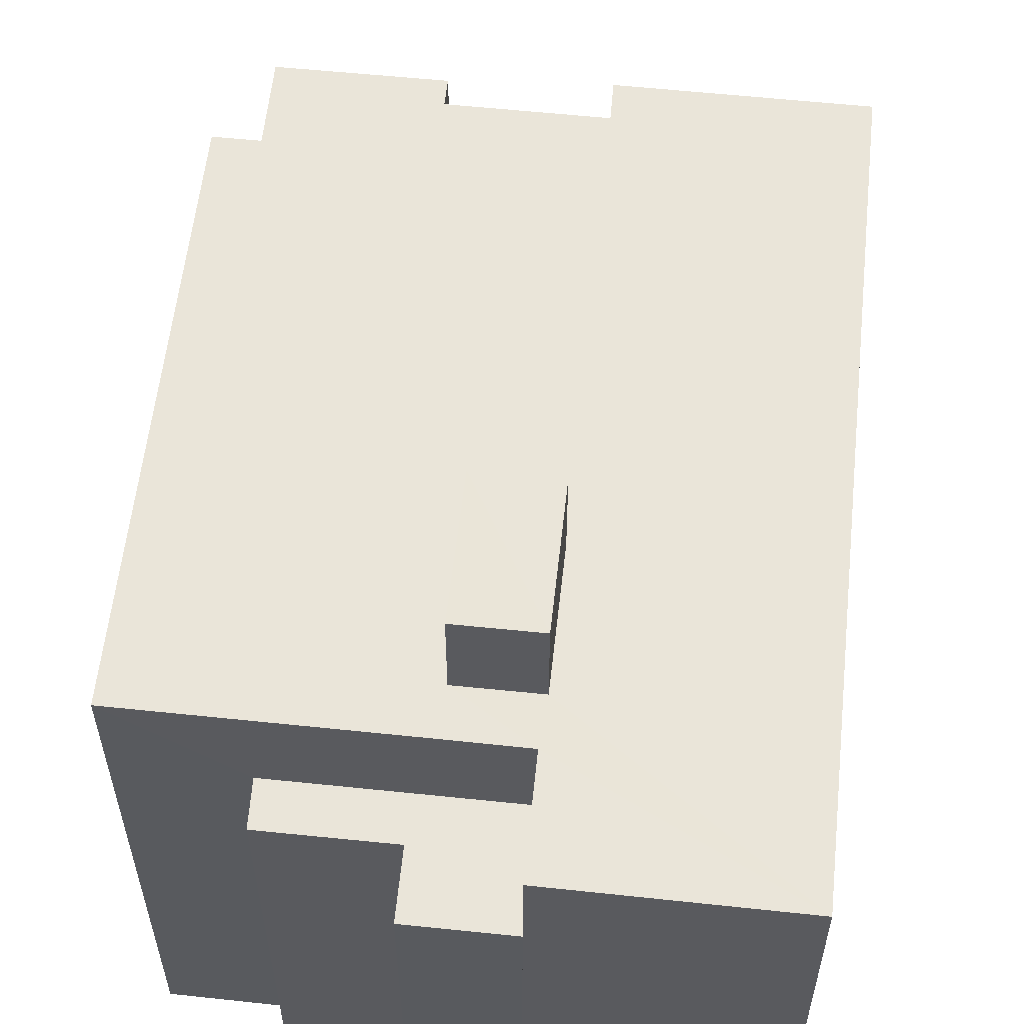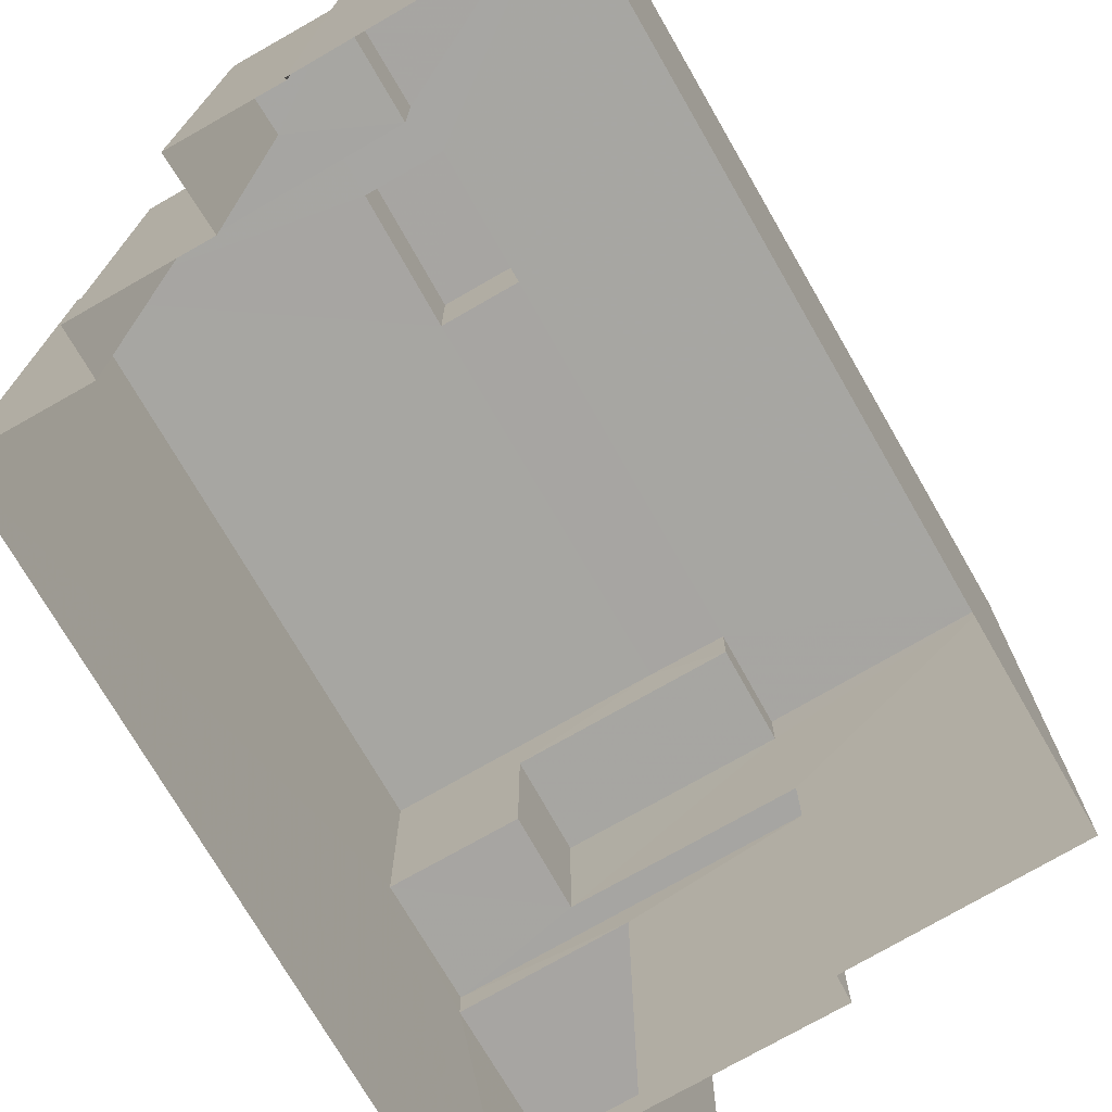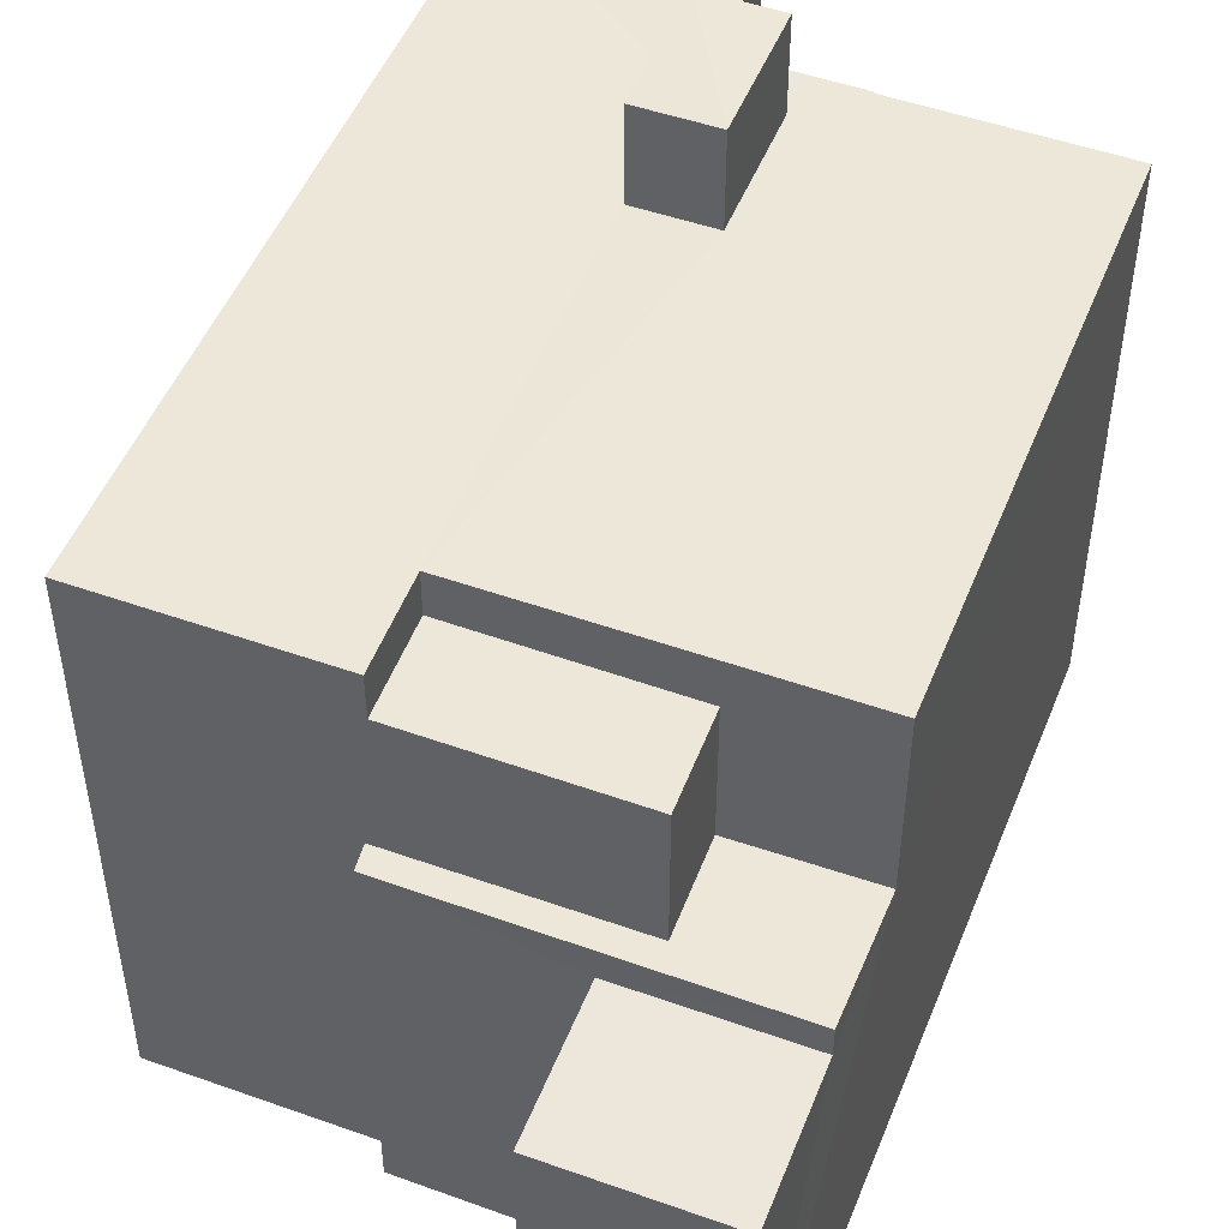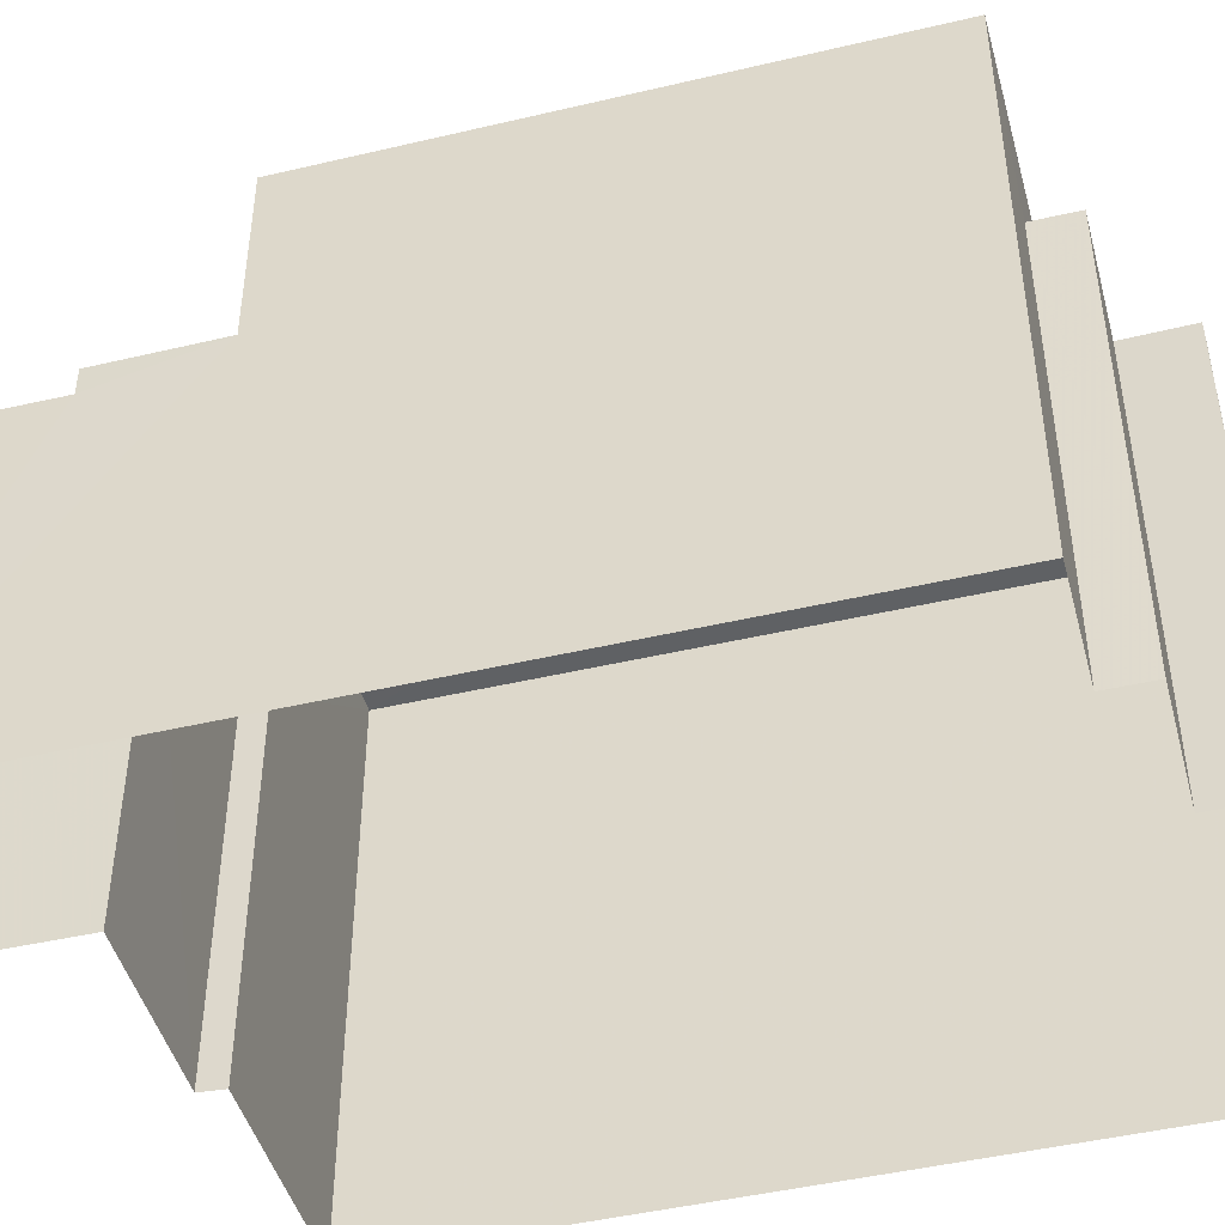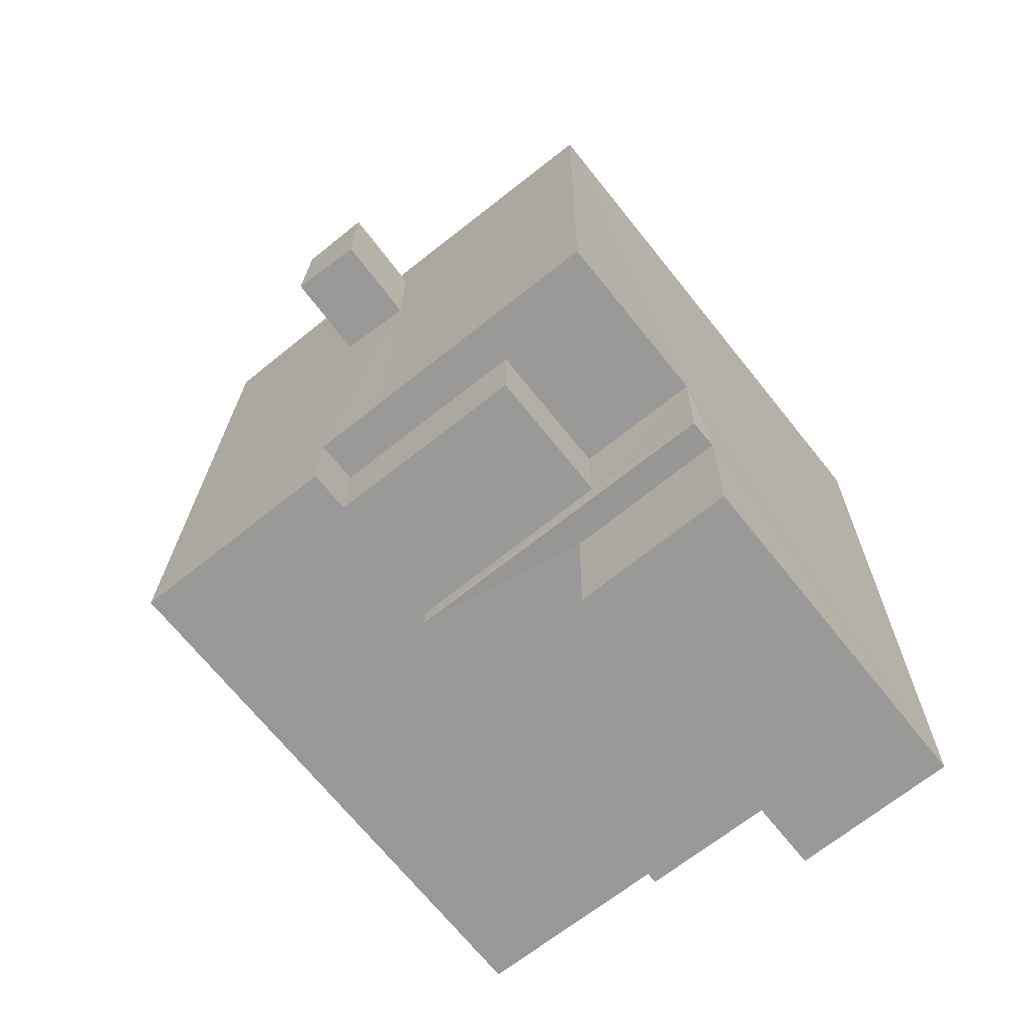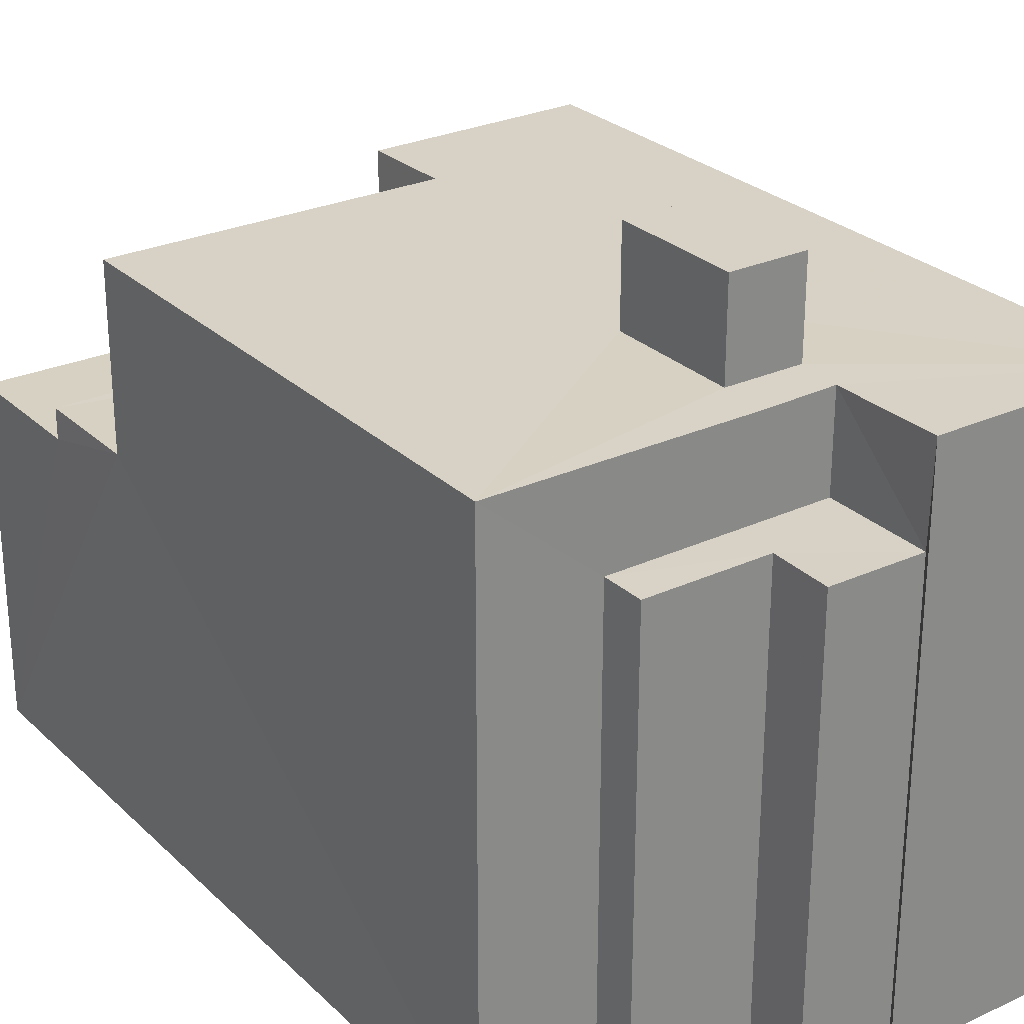
<metadata>
{"format":"obj","ext":"obj","renderer":"f3d","projection":"perspective","resolution":1024,"background":"white","views":[{"elev":58.4,"azim":-174.7,"up":"+Z"},{"elev":-74.0,"azim":-150.9,"up":"+Z"},{"elev":49.9,"azim":20.5,"up":"+Z"},{"elev":-46.5,"azim":104.1,"up":"+Z"},{"elev":-69.5,"azim":38.6,"up":"+Y"},{"elev":27.2,"azim":143.7,"up":"+Z"}]}
</metadata>
<code>
v -3.726e+05 -1.053e+05 23.84
v -3.726e+05 -1.054e+05 23.84
v -3.726e+05 -1.053e+05 23.84
v -3.726e+05 -1.053e+05 23.84
v -3.726e+05 -1.053e+05 23.84
v -3.725e+05 -1.054e+05 23.84
v -3.726e+05 -1.054e+05 23.84
v -3.726e+05 -1.054e+05 23.84
v -3.726e+05 -1.054e+05 23.84
v -3.726e+05 -1.054e+05 23.84
v -3.725e+05 -1.053e+05 23.84
v -3.726e+05 -1.053e+05 23.84
v -3.725e+05 -1.053e+05 23.84
v -3.725e+05 -1.053e+05 23.84
v -3.726e+05 -1.054e+05 31.3
v -3.725e+05 -1.054e+05 31.3
v -3.725e+05 -1.054e+05 31.3
v -3.726e+05 -1.054e+05 31.3
v -3.726e+05 -1.054e+05 29.34
v -3.726e+05 -1.054e+05 29.34
v -3.725e+05 -1.054e+05 29.34
v -3.725e+05 -1.054e+05 29.34
v -3.725e+05 -1.054e+05 29.34
v -3.725e+05 -1.054e+05 29.34
v -3.726e+05 -1.053e+05 33.26
v -3.726e+05 -1.053e+05 33.26
v -3.726e+05 -1.053e+05 33.26
v -3.726e+05 -1.053e+05 33.26
v -3.725e+05 -1.054e+05 28.91
v -3.726e+05 -1.054e+05 28.91
v -3.725e+05 -1.054e+05 28.91
v -3.726e+05 -1.054e+05 28.91
v -3.726e+05 -1.054e+05 31.93
v -3.726e+05 -1.054e+05 31.93
v -3.726e+05 -1.054e+05 31.93
v -3.726e+05 -1.053e+05 31.93
v -3.726e+05 -1.053e+05 31.93
v -3.726e+05 -1.053e+05 31.93
v -3.726e+05 -1.053e+05 31.93
v -3.725e+05 -1.054e+05 31.93
v -3.726e+05 -1.053e+05 31.93
v -3.726e+05 -1.054e+05 31.93
v -3.725e+05 -1.053e+05 31.93
v -3.726e+05 -1.053e+05 31.93
v -3.726e+05 -1.053e+05 31.93
v -3.726e+05 -1.053e+05 31.93
v -3.726e+05 -1.053e+05 30.57
v -3.726e+05 -1.053e+05 30.57
v -3.726e+05 -1.053e+05 30.57
v -3.725e+05 -1.053e+05 30.57
v -3.725e+05 -1.053e+05 30.57
v -3.726e+05 -1.053e+05 30.57
f 1 2 3
f 3 4 5
f 6 7 8
f 9 8 10
f 9 2 1
f 6 8 11
f 1 5 12
f 13 1 14
f 13 11 8
f 1 3 5
f 13 8 9
f 13 9 1
f 15 16 17
f 15 18 16
f 19 20 21
f 20 22 21
f 21 23 24
f 21 22 23
f 25 26 27
f 28 25 27
f 29 30 31
f 29 32 30
f 33 34 35
f 36 33 37
f 38 36 39
f 40 41 42
f 40 43 41
f 35 42 41
f 44 43 45
f 45 39 44
f 33 35 37
f 46 36 37
f 36 46 39
f 43 44 41
f 35 41 37
f 39 46 44
f 47 48 49
f 50 49 51
f 51 49 52
f 49 48 52
f 19 10 20
f 19 9 10
f 2 19 33
f 34 33 18
f 2 9 19
f 16 18 21
f 18 19 21
f 33 19 18
f 36 38 4
f 3 36 4
f 37 26 25
f 46 37 25
f 10 32 20
f 20 32 22
f 10 8 32
f 22 32 29
f 18 35 34
f 18 15 35
f 35 15 42
f 42 17 40
f 17 23 40
f 17 24 23
f 15 17 42
f 5 4 48
f 4 38 48
f 48 39 52
f 48 38 39
f 31 7 6
f 31 30 7
f 37 27 26
f 37 41 27
f 43 40 23
f 11 43 23
f 11 23 6
f 6 29 31
f 22 29 23
f 6 23 29
f 46 25 28
f 44 46 28
f 24 17 16
f 21 24 16
f 51 14 50
f 51 13 14
f 41 28 27
f 41 44 28
f 8 7 30
f 32 8 30
f 11 51 43
f 11 13 51
f 39 45 52
f 43 51 45
f 45 51 52
f 49 14 1
f 49 50 14
f 36 3 2
f 33 36 2
f 47 1 12
f 47 49 1
f 5 47 12
f 5 48 47

</code>
